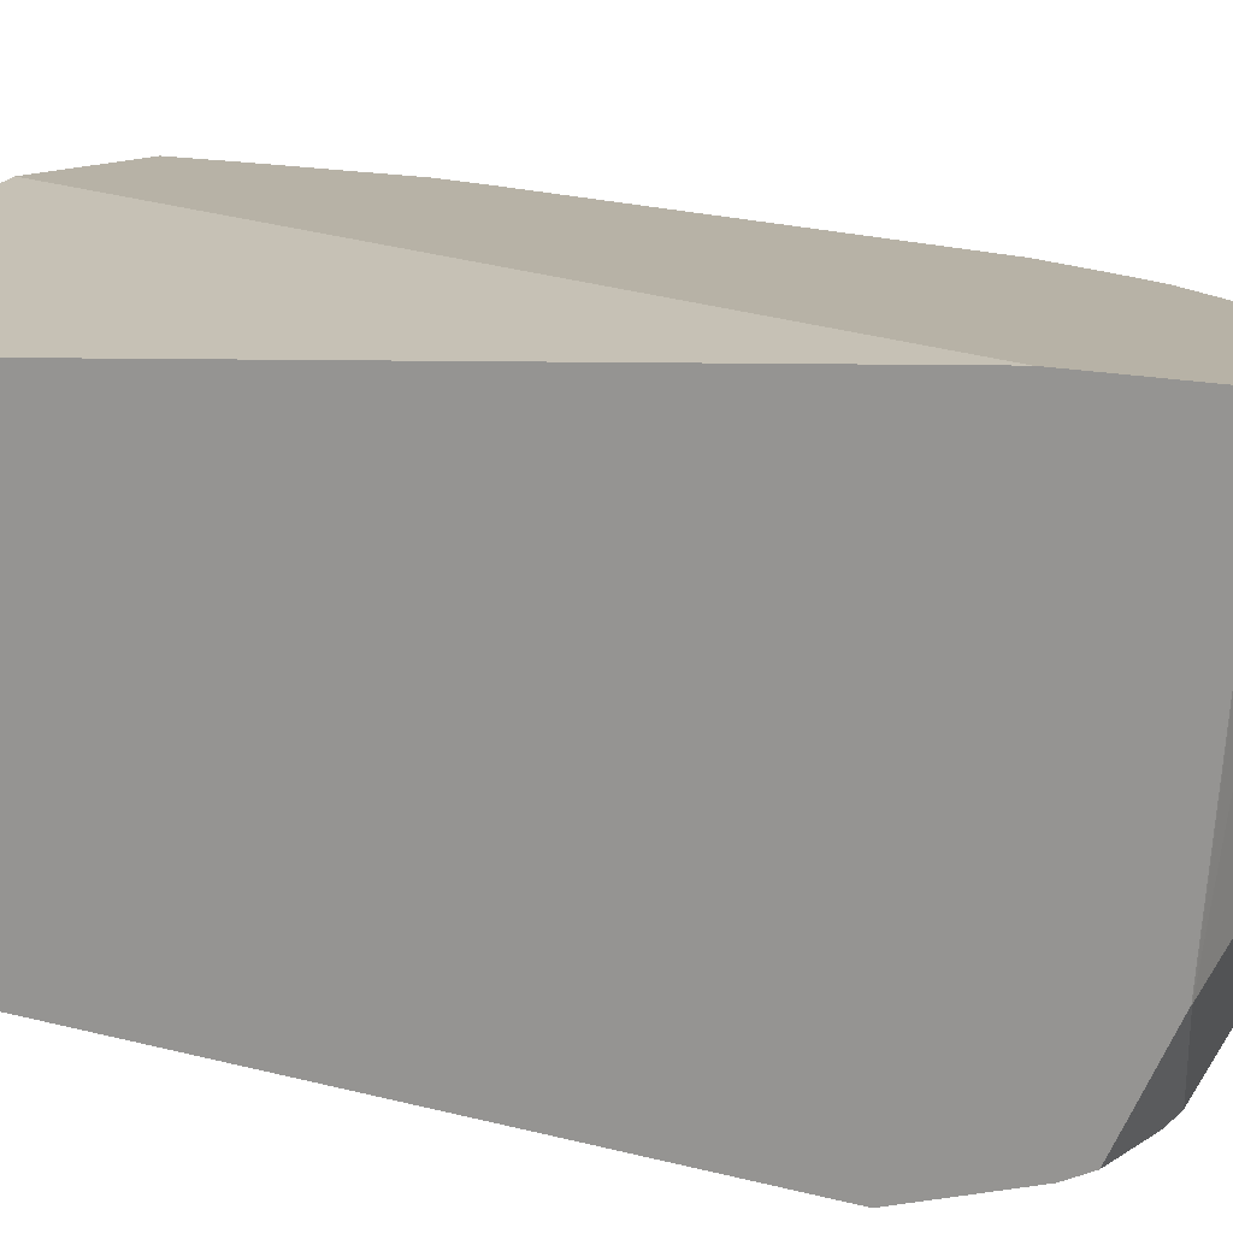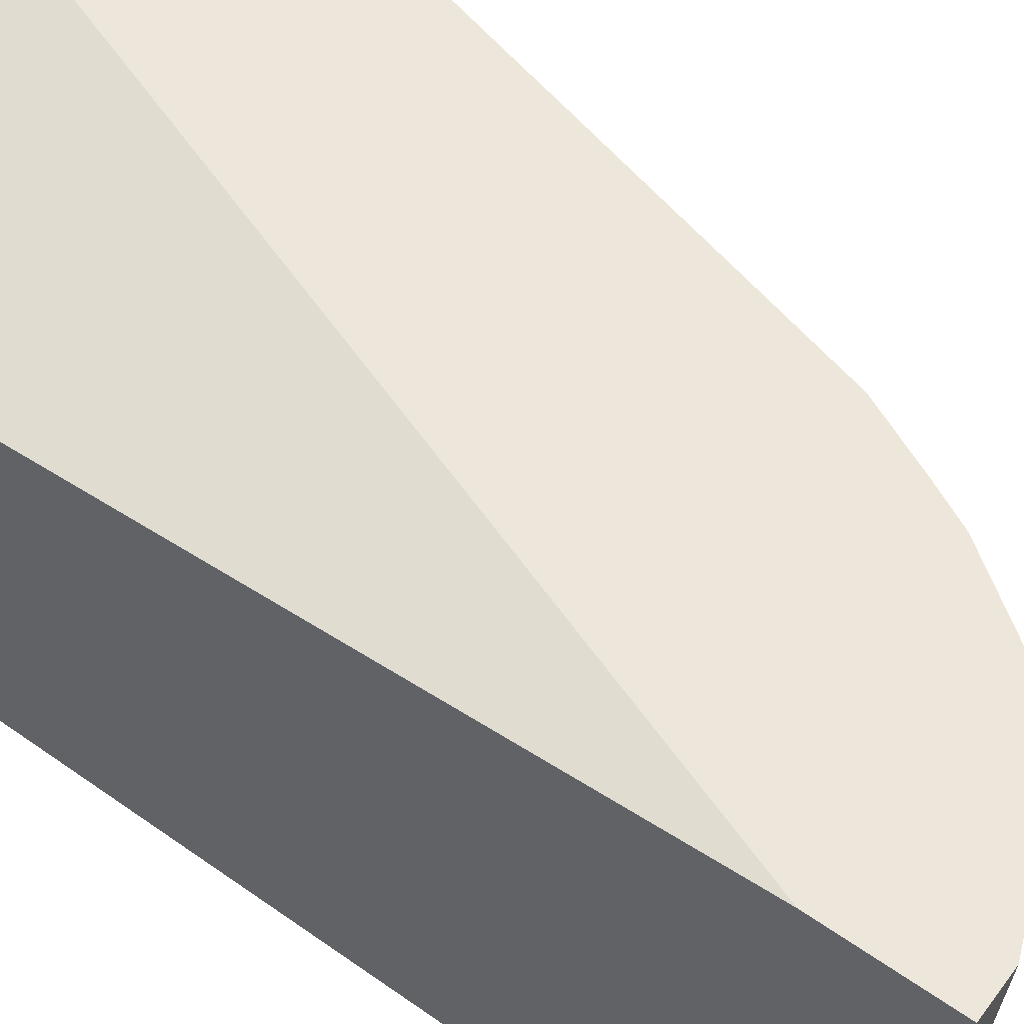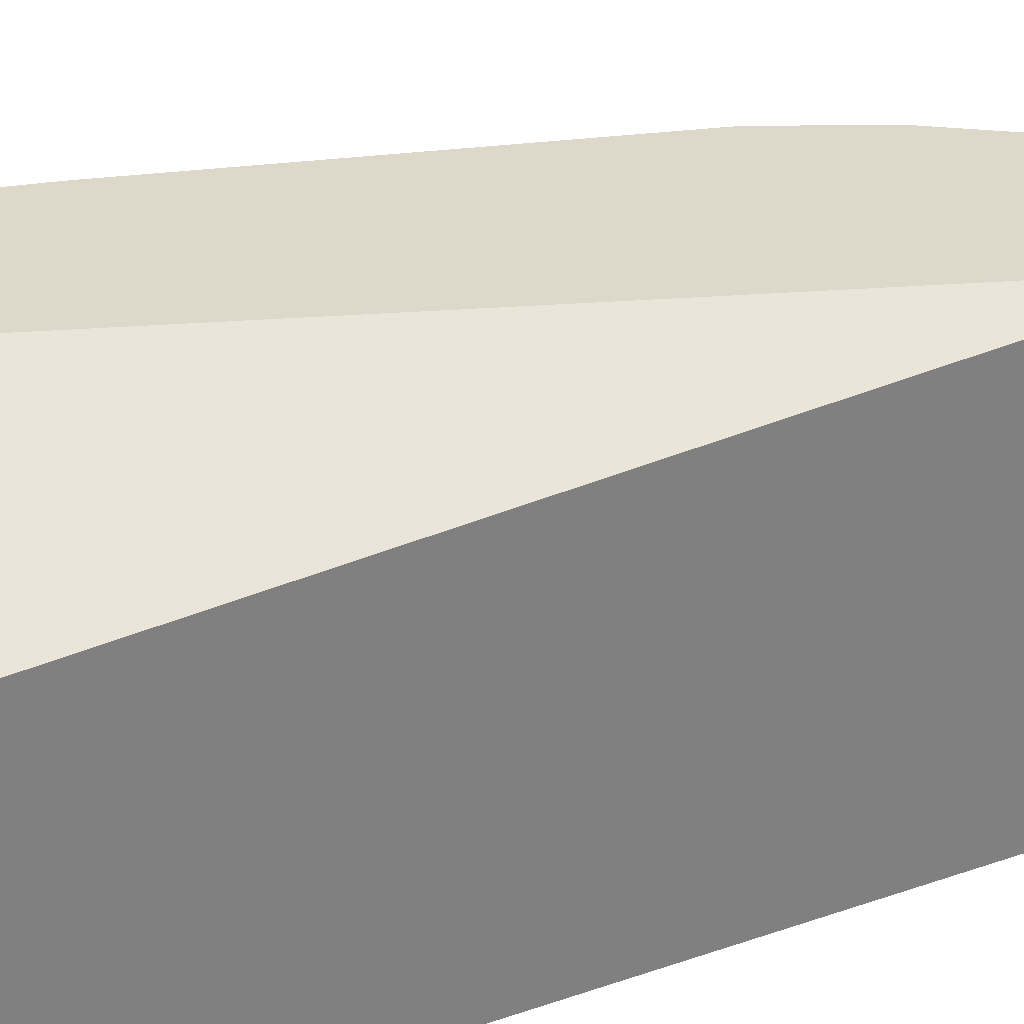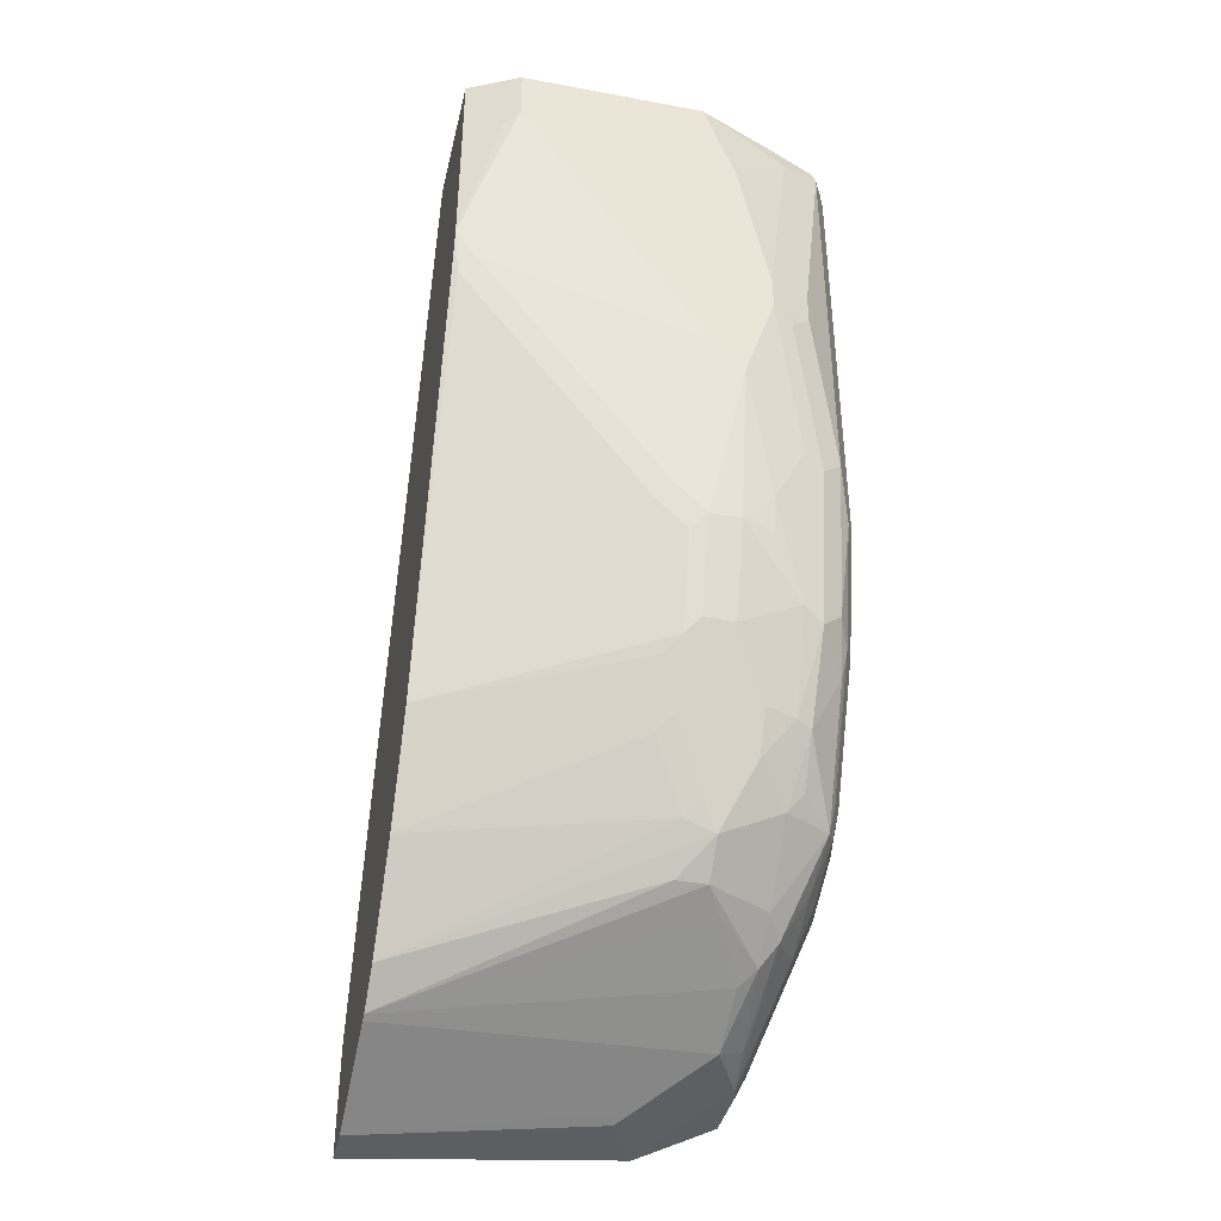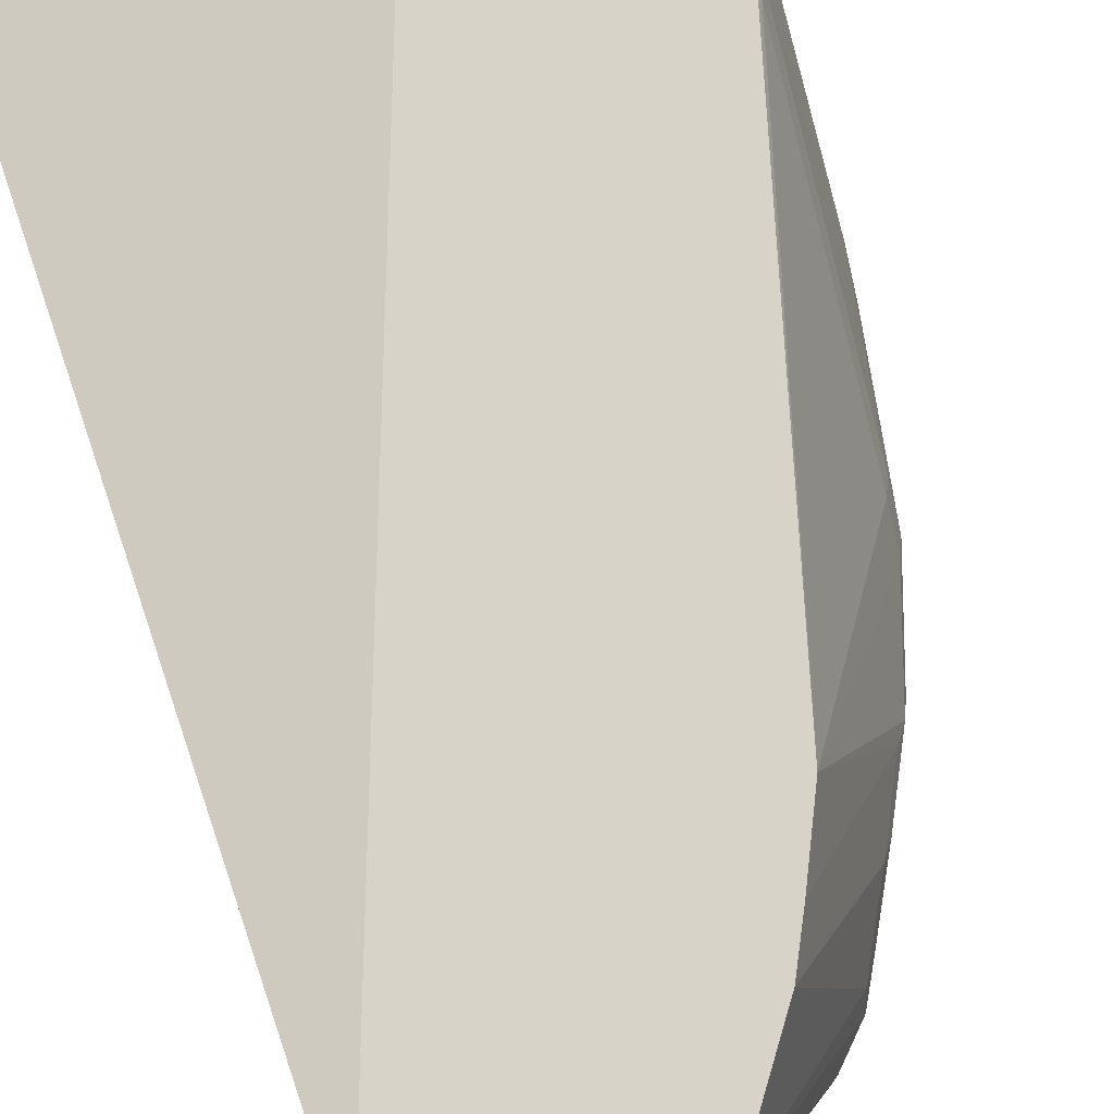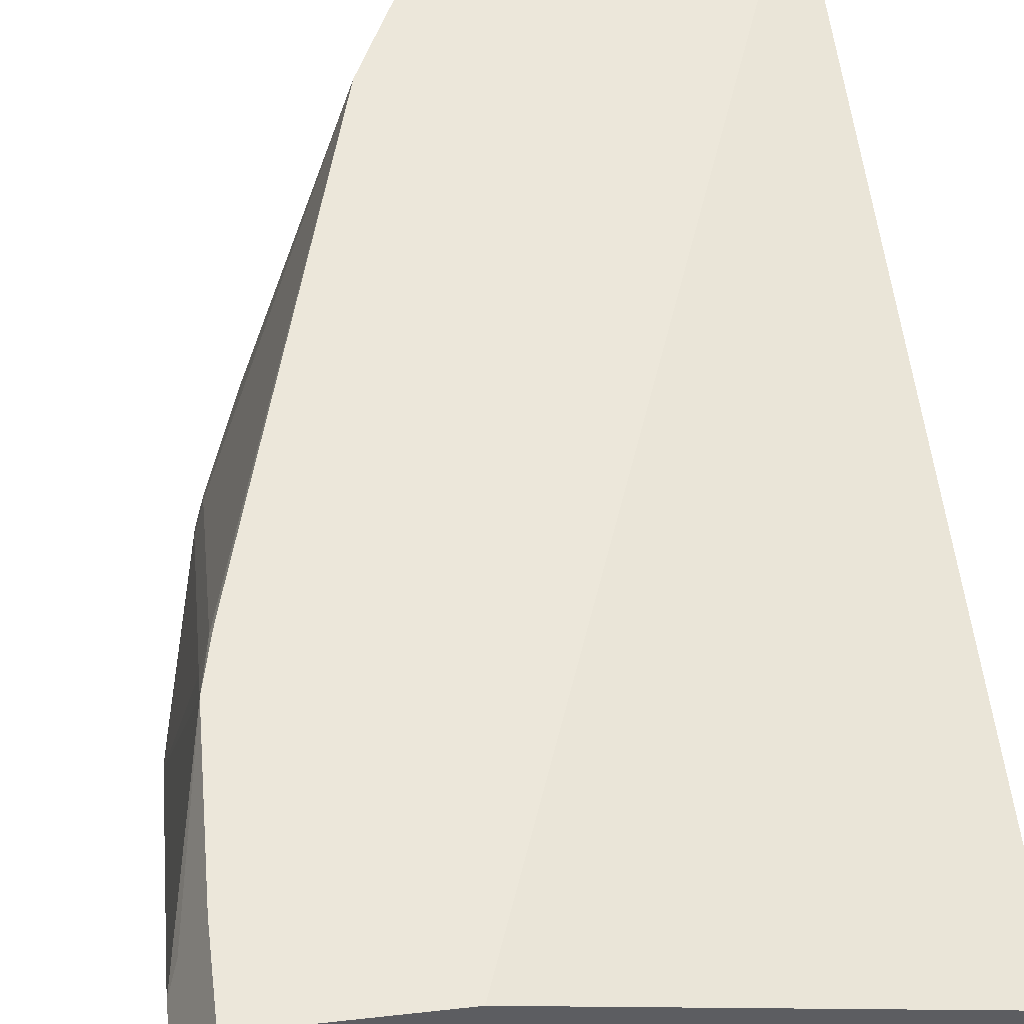
<metadata>
{"format":"obj","ext":"obj","renderer":"f3d","projection":"perspective","resolution":1024,"background":"white","views":[{"elev":12.5,"azim":123.3,"up":"+Y"},{"elev":52.9,"azim":127.4,"up":"+Y"},{"elev":31.0,"azim":63.7,"up":"+Y"},{"elev":-39.7,"azim":-103.0,"up":"+Z"},{"elev":75.9,"azim":161.2,"up":"+Y"},{"elev":50.9,"azim":-7.0,"up":"+Y"}]}
</metadata>
<code>
v -0.2142 -0.4088 -0.2971
v -0.1947 -0.4673 -0.3115
v -0.1918 -0.4644 -0.2971
v -0.2142 -0.2921 -0.2971
v -0.2142 -0.4283 -0.3505
v -0.1817 -0.4932 -0.305
v -0.2142 -0.4478 -0.4478
v -0.1801 -0.4916 -0.2971
v -0.1977 -0.2592 -0.2971
v -0.2093 -0.2823 -0.3408
v -0.2142 -0.2921 -0.331
v -0.1557 -0.5062 -0.2971
v -0.1658 -0.5012 -0.2971
v -0.2012 -0.4737 -0.4413
v -0.1817 -0.4932 -0.5582
v -0.2142 -0.4478 -0.4673
v -0.113 -0.2592 -0.2971
v -0.1977 -0.2592 -0.3413
v -0.1947 -0.2592 -0.4284
v -0.2142 -0.4088 -0.5062
v -1.452e-05 -0.5062 -0.2971
v -0.1557 -0.5062 -0.5841
v -0.2012 -0.4737 -0.4608
v -0.2077 -0.4608 -0.4738
v -0.1882 -0.4802 -0.5711
v -0.1687 -0.4802 -0.6684
v -0.1622 -0.4932 -0.6555
v -0.1687 -0.4997 -0.5906
v -0.2142 -0.4283 -0.5257
v -0.1947 -0.4673 -0.5647
v 0.07851 -0.3015 -0.2971
v 0.07851 -0.2592 -0.8242
v -0.1889 -0.2592 -0.4539
v -0.1898 -0.2628 -0.4576
v -0.1947 -0.2726 -0.4478
v -0.1947 -0.3894 -0.6035
v 0.07851 -0.4968 -0.2971
v 0.07851 -0.5062 -0.4284
v -0.1363 -0.5062 -0.6619
v -0.1947 -0.4478 -0.6035
v -0.1752 -0.4673 -0.6619
v -0.1509 -0.4673 -0.7228
v -0.146 -0.477 -0.7252
v -0.146 -0.4965 -0.6863
v -0.1492 -0.4997 -0.6684
v -0.1947 -0.4088 -0.623
v -0.1947 -0.4283 -0.623
v 0.07851 -0.2592 -0.8933
v -0.1871 -0.2592 -0.4612
v -0.1153 -0.2592 -0.7211
v -0.1898 -0.3797 -0.6133
v 0.07851 -0.5062 -0.7787
v -0.1168 -0.5062 -0.7009
v -0.1898 -0.4478 -0.6254
v -0.1752 -0.4283 -0.6814
v -0.1557 -0.4478 -0.7204
v -0.1428 -0.4478 -0.7463
v -0.1233 -0.4673 -0.7658
v -0.1265 -0.477 -0.7544
v -0.1168 -0.4867 -0.7593
v -0.1071 -0.4965 -0.7641
v -0.1298 -0.4997 -0.7074
v -0.1898 -0.3991 -0.6327
v -0.1703 -0.3991 -0.6911
v -0.1752 -0.4088 -0.6814
v 0.07851 -0.4283 -0.8761
v 0.07785 -0.2592 -0.8933
v -0.09733 -0.2592 -0.7593
v -0.1631 -0.3894 -0.7009
v -0.03895 -0.5062 -0.7787
v 0.07851 -0.4867 -0.8372
v -0.09733 -0.5062 -0.7398
v -0.1687 -0.4283 -0.6944
v -0.1557 -0.4088 -0.7204
v -0.1298 -0.4283 -0.7723
v -0.1233 -0.4283 -0.7852
v -0.1038 -0.4283 -0.8047
v -0.08436 -0.4673 -0.8047
v -0.07785 -0.4819 -0.8007
v -0.07785 -0.4932 -0.7852
v -0.09733 -0.5013 -0.7617
v -0.1103 -0.4997 -0.7463
v -0.1509 -0.3991 -0.7301
v -0.1687 -0.4088 -0.6944
v 0.07851 -0.4409 -0.8698
v 0.07785 -0.4283 -0.8761
v 0.05227 -0.2592 -0.8925
v -0.08639 -0.2592 -0.7812
v -0.1436 -0.3894 -0.7398
v -0.07785 -0.5062 -0.7593
v -0.05843 -0.5013 -0.7812
v -0.03895 -0.4997 -0.7917
v 0.03892 -0.4867 -0.8372
v 0.07851 -0.4802 -0.8501
v -0.1314 -0.4186 -0.769
v -0.1038 -0.4088 -0.8047
v -0.1241 -0.4088 -0.7787
v -0.04494 -0.2592 -0.8408
v -0.02356 -0.2592 -0.8596
v -0.08759 -0.4381 -0.8128
v -0.05843 -0.4673 -0.825
v -0.06814 -0.477 -0.8128
v -0.03895 -0.4932 -0.8047
v 0.06814 -0.4381 -0.8712
v 0.07851 -0.4673 -0.8566
v 0.03892 -0.4673 -0.8566
v 0.03892 -0.4088 -0.8761
v 0.02918 -0.4186 -0.8712
v -1.452e-05 -0.4478 -0.8566
v 0.04866 -0.2628 -0.8907
v -0.0195 -0.2592 -0.8616
v -0.08436 -0.2592 -0.7852
v 0.03892 -0.4802 -0.8501
v 0.07851 -0.4798 -0.8503
v -0.04869 -0.4575 -0.8323
v -0.009755 -0.4575 -0.8517
v -1.452e-05 -0.4737 -0.8436
v 0.02918 -0.477 -0.8517
f 61 82 62
f 61 81 82
f 61 80 81
f 61 79 80
f 61 78 79
f 58 76 77
f 58 77 78
f 58 60 59
f 58 61 60
f 57 76 58
f 58 78 61
f 64 69 83
f 71 113 94
f 64 74 84
f 64 84 65
f 66 85 86
f 67 86 87
f 68 88 69
f 69 88 89
f 69 89 83
f 70 90 91
f 70 91 92
f 70 92 93
f 71 93 113
f 72 82 81
f 64 83 74
f 57 75 76
f 50 69 64
f 56 74 75
f 43 58 59
f 72 81 90
f 43 59 60
f 43 60 61
f 43 61 44
f 44 62 45
f 44 61 62
f 46 51 63
f 46 63 64
f 46 64 65
f 46 65 55
f 46 55 47
f 56 75 57
f 48 66 86
f 50 68 69
f 50 64 63
f 50 63 51
f 52 70 93
f 52 93 71
f 53 62 82
f 53 82 72
f 55 65 84
f 55 84 73
f 55 73 56
f 56 73 84
f 56 84 74
f 48 86 67
f 74 83 95
f 88 112 89
f 75 95 76
f 92 113 93
f 94 113 114
f 96 98 99
f 97 112 98
f 99 111 115
f 99 115 100
f 100 115 101
f 101 115 116
f 101 116 117
f 101 117 102
f 102 117 118
f 102 118 103
f 103 118 113
f 104 106 108
f 105 114 106
f 106 114 118
f 106 118 109
f 106 109 108
f 109 118 116
f 109 116 111
f 109 111 110
f 111 116 115
f 113 118 114
f 116 118 117
f 43 57 58
f 92 103 113
f 91 103 92
f 89 97 95
f 89 112 97
f 76 96 77
f 76 95 97
f 76 97 98
f 76 98 96
f 77 96 99
f 77 99 100
f 77 100 101
f 77 101 78
f 78 101 102
f 78 102 79
f 79 102 80
f 80 102 103
f 74 95 75
f 80 103 91
f 81 91 90
f 83 89 95
f 85 104 86
f 85 105 106
f 85 106 104
f 86 107 87
f 86 104 108
f 86 108 107
f 87 107 108
f 87 108 109
f 87 109 110
f 87 110 111
f 80 91 81
f 42 57 43
f 34 49 50
f 41 56 42
f 7 16 23
f 7 23 14
f 9 17 32
f 9 32 48
f 9 48 67
f 9 67 87
f 9 87 111
f 9 111 99
f 9 99 98
f 9 98 112
f 9 112 88
f 9 88 68
f 9 68 50
f 9 50 49
f 9 49 33
f 9 33 19
f 9 19 18
f 9 18 10
f 10 18 19
f 10 19 11
f 11 19 20
f 12 22 39
f 12 39 53
f 12 53 72
f 12 72 90
f 6 22 12
f 6 15 22
f 6 23 15
f 6 14 23
f 1 2 3
f 1 3 8
f 1 8 13
f 1 13 12
f 1 12 21
f 1 21 37
f 1 37 31
f 1 31 17
f 1 17 9
f 1 9 4
f 1 4 11
f 42 56 57
f 12 90 70
f 1 20 29
f 1 16 7
f 1 7 5
f 1 5 2
f 2 6 3
f 2 5 7
f 2 7 6
f 3 6 8
f 4 9 10
f 4 10 11
f 6 12 13
f 6 13 8
f 6 7 14
f 1 29 16
f 12 70 52
f 1 11 20
f 12 38 21
f 29 46 47
f 29 47 40
f 29 40 30
f 31 37 38
f 31 38 52
f 31 52 71
f 31 71 94
f 31 94 114
f 31 114 105
f 31 105 85
f 31 85 66
f 31 66 48
f 31 48 32
f 33 49 34
f 34 50 51
f 34 51 36
f 34 36 35
f 36 51 46
f 39 45 62
f 40 47 54
f 40 54 41
f 41 54 47
f 41 47 55
f 41 55 56
f 12 52 38
f 28 45 39
f 27 45 28
f 39 62 53
f 26 30 40
f 15 23 24
f 27 44 45
f 15 24 25
f 15 25 26
f 15 26 27
f 15 28 22
f 16 24 23
f 16 29 30
f 16 30 25
f 16 25 24
f 17 31 32
f 19 33 34
f 15 27 28
f 19 35 20
f 19 34 35
f 26 42 43
f 26 41 42
f 25 30 26
f 22 28 39
f 26 40 41
f 20 46 29
f 20 36 46
f 20 35 36
f 26 44 27
f 21 38 37
f 26 43 44

</code>
